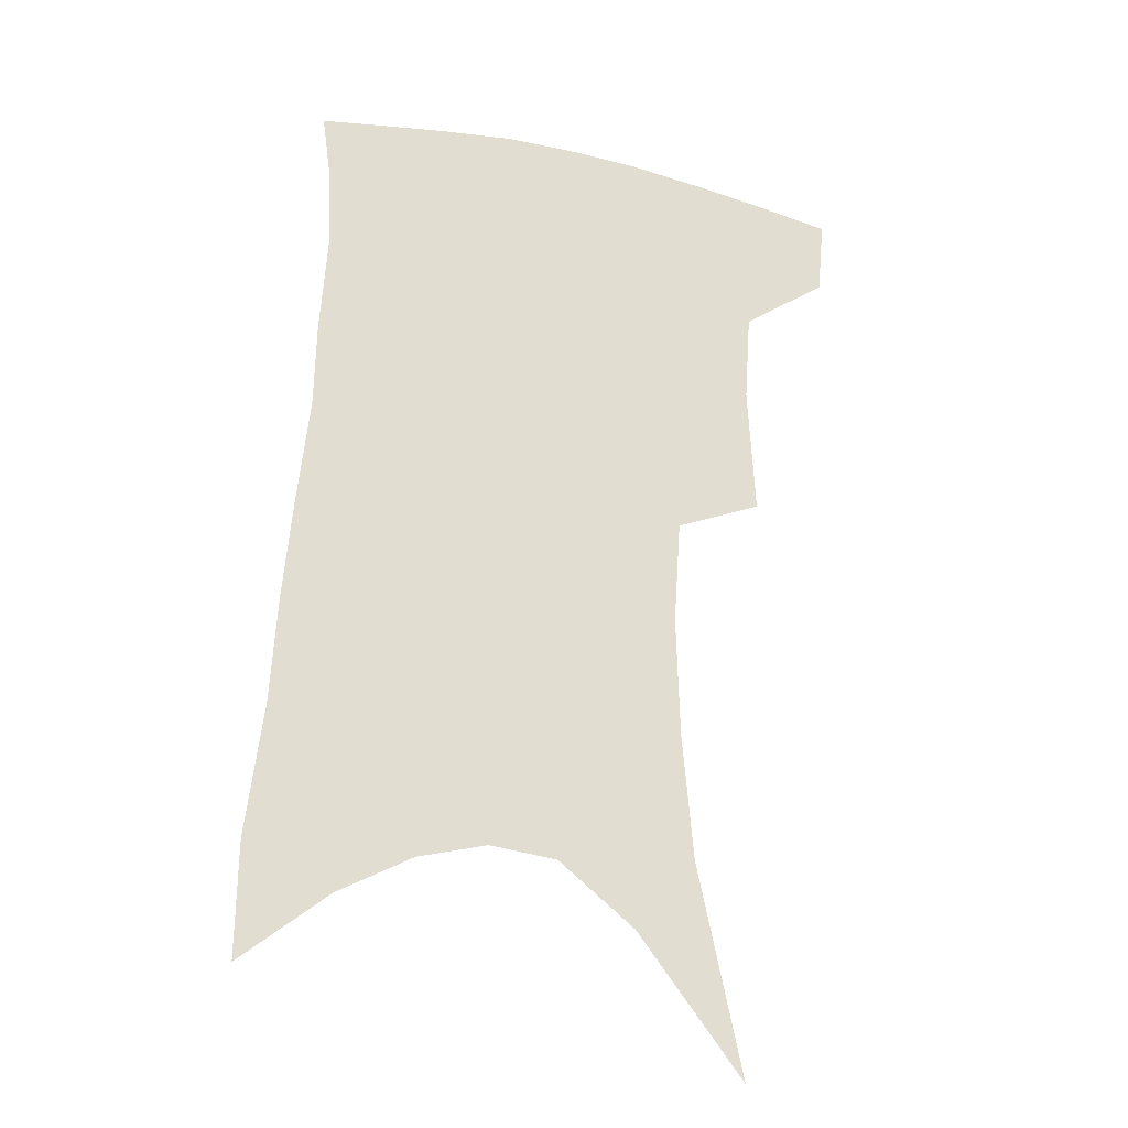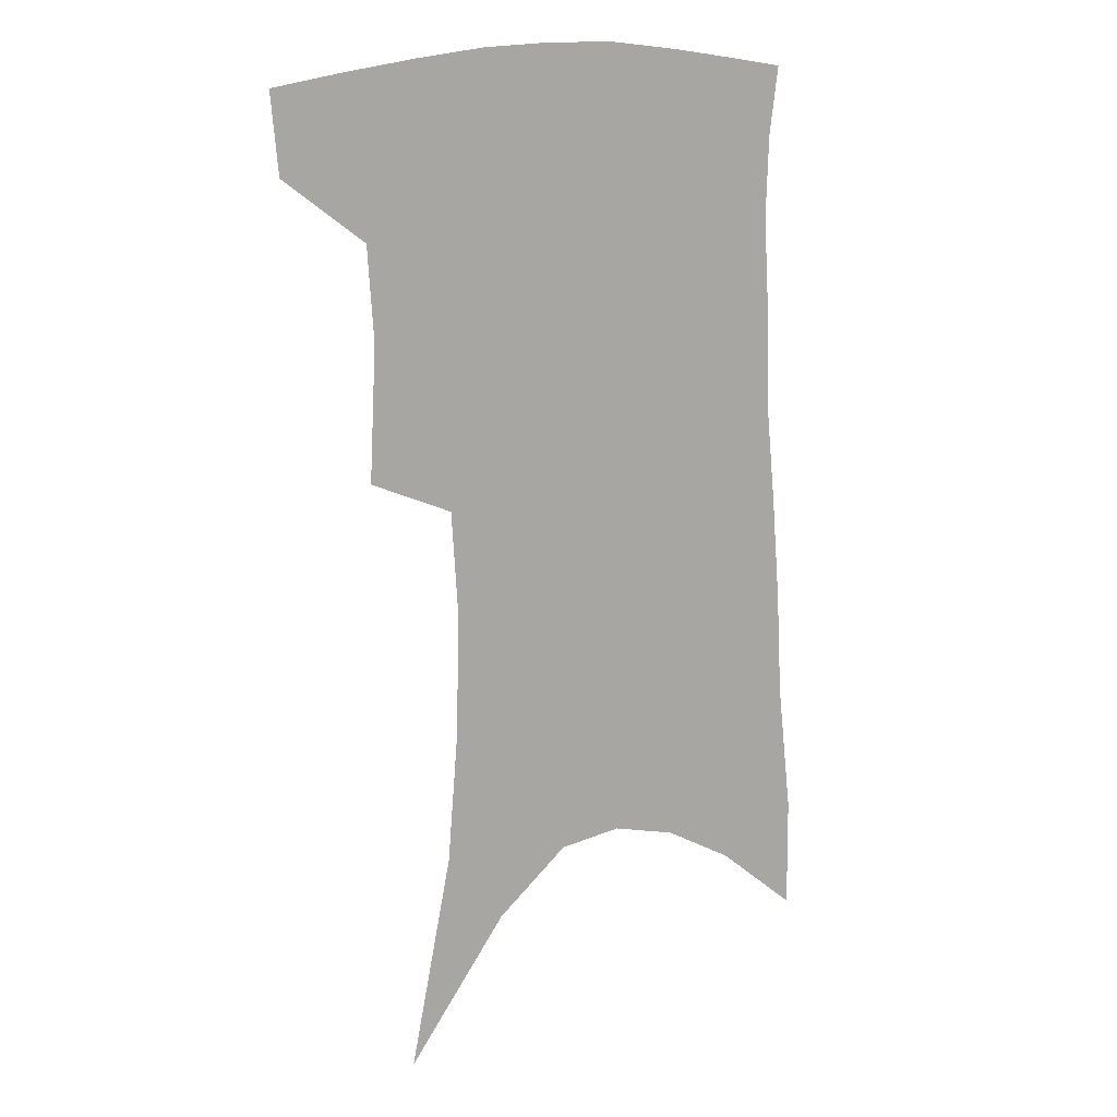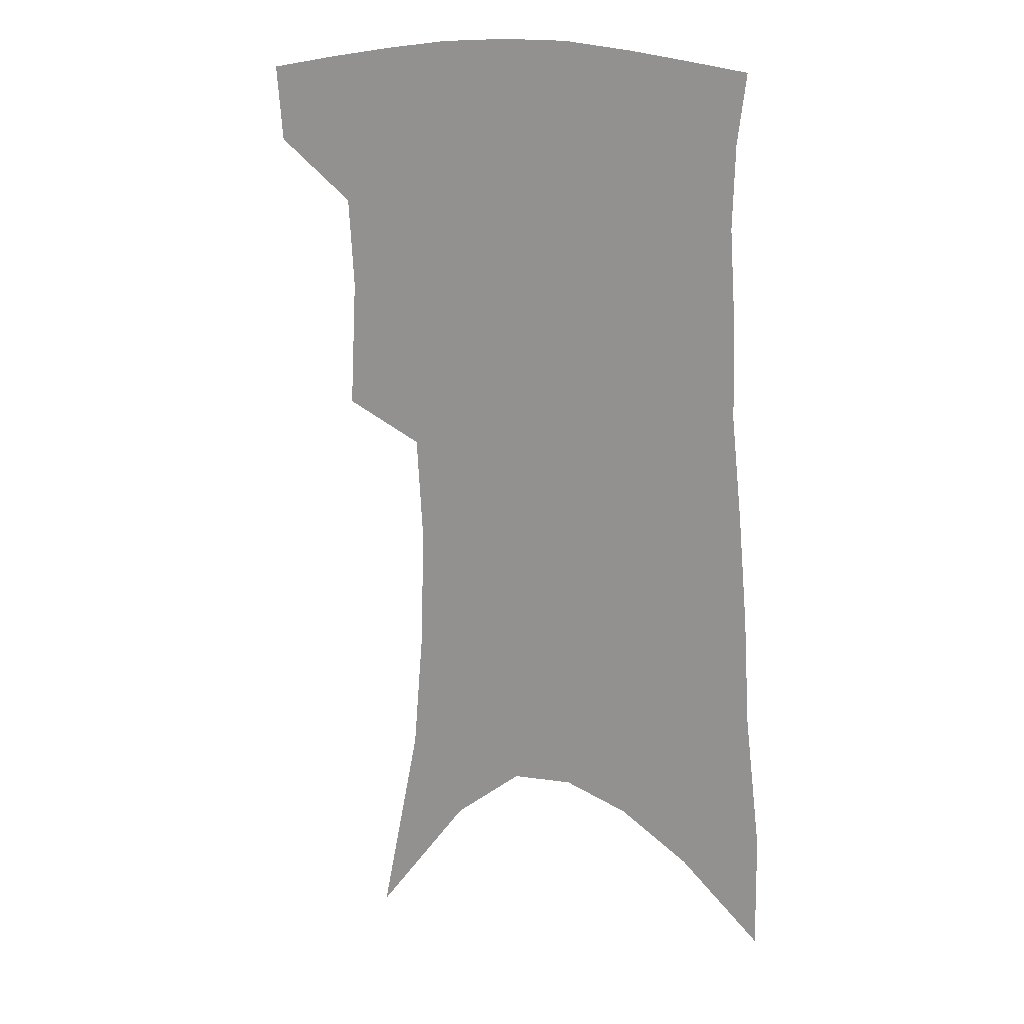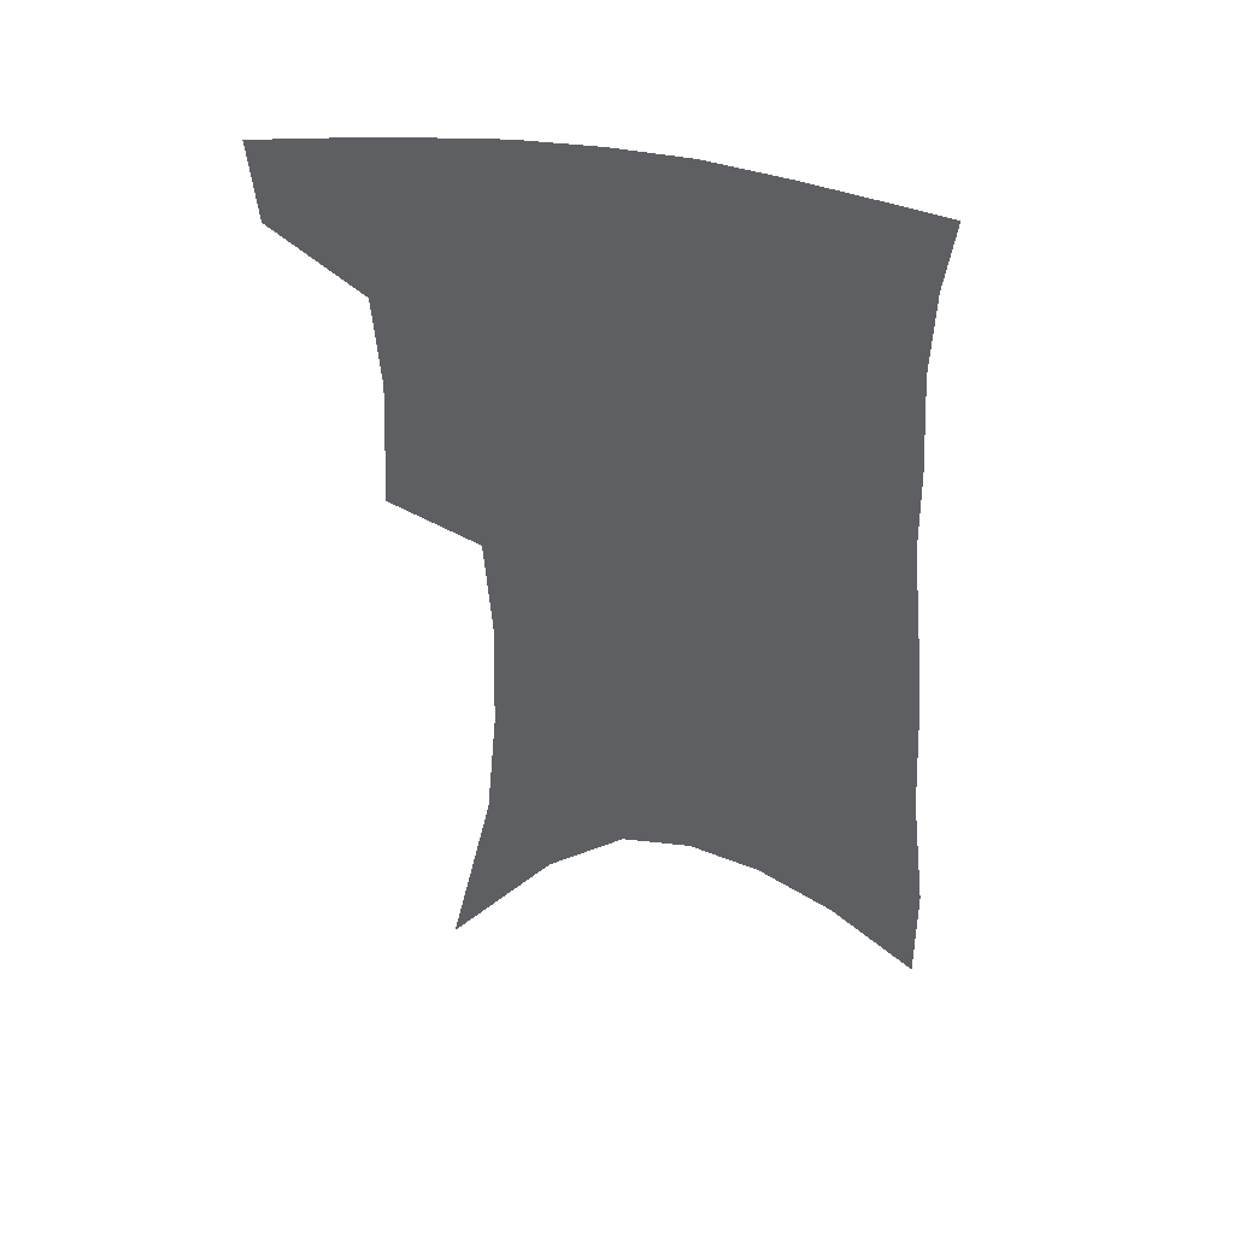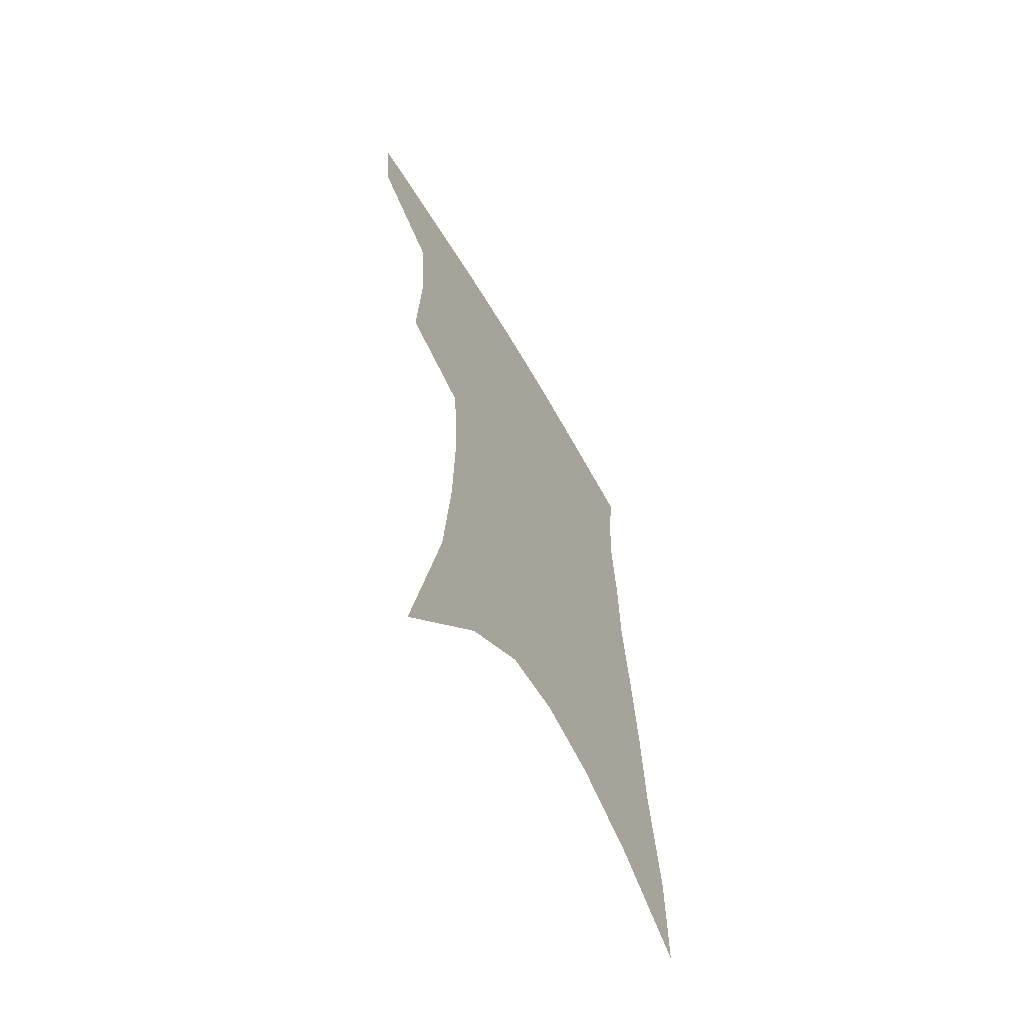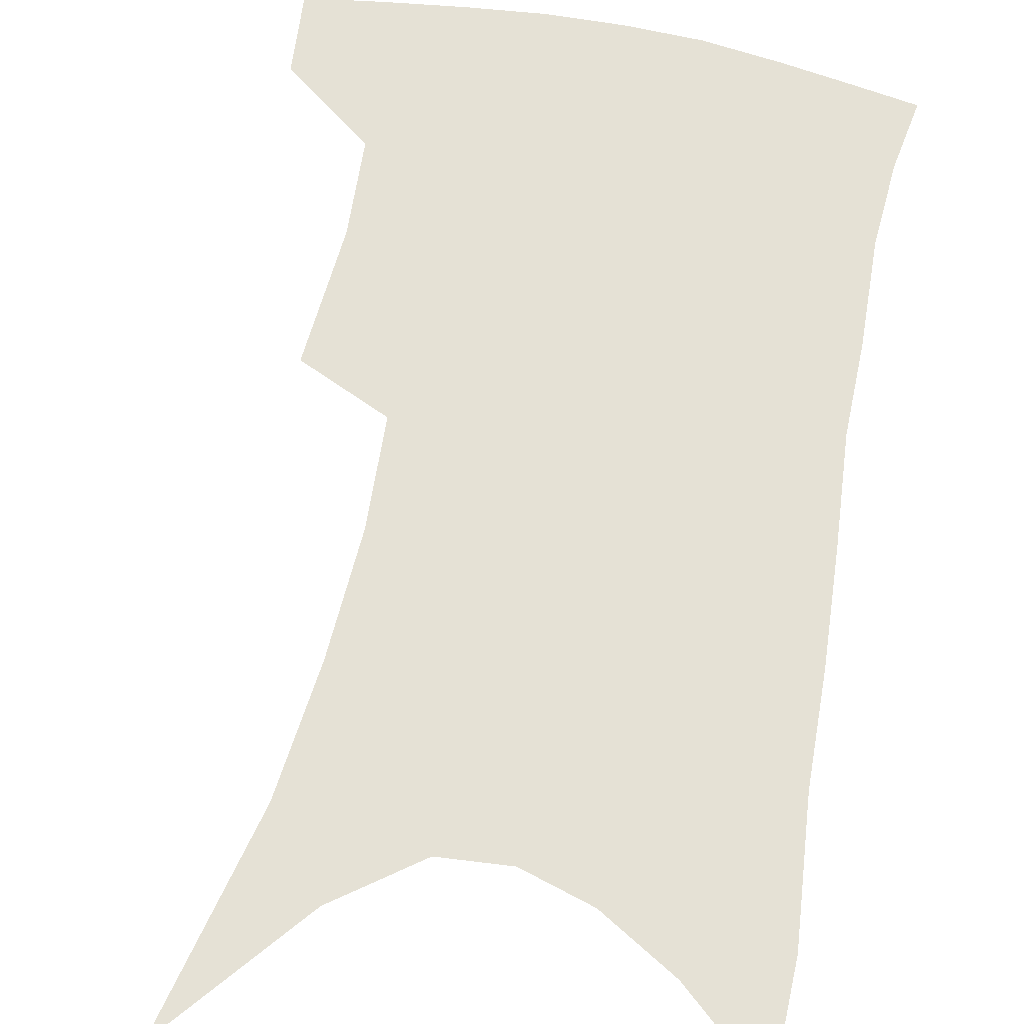
<metadata>
{"format":"obj","ext":"obj","renderer":"f3d","projection":"perspective","resolution":1024,"background":"white","views":[{"elev":-26.5,"azim":161.5,"up":"+Y"},{"elev":13.8,"azim":-33.2,"up":"+Y"},{"elev":15.4,"azim":31.1,"up":"+Y"},{"elev":44.7,"azim":12.6,"up":"+Y"},{"elev":-63.6,"azim":-59.9,"up":"+Y"},{"elev":65.0,"azim":13.0,"up":"+Z"}]}
</metadata>
<code>
v 475.7 380.4 0
v 473.1 407.1 0
v 504.9 282.7 0
v 507.2 327.7 0
v 505 359.2 0
v 502.1 386.2 0
v 498.2 411.3 0
v 516.9 78.13 0
v 531.9 149.5 0
v 535.6 192.8 0
v 536.7 234.2 0
v 534.3 270.2 0
v 532.6 307.6 0
v 531.6 339.4 0
v 529.8 366.3 0
v 526.7 390.3 0
v 523.2 415.1 0
v 552.6 124.2 0
v 559.2 177.3 0
v 559.4 215.6 0
v 558.3 251.3 0
v 555.9 283.1 0
v 554.3 313.7 0
v 554 345.1 0
v 552.8 369.6 0
v 551.4 393.3 0
v 548.2 418.2 0
v 578.3 144.3 0
v 580.1 185.1 0
v 579.9 225.6 0
v 578.3 258.9 0
v 576.8 290.1 0
v 576.2 322 0
v 575.8 348.4 0
v 576 373.1 0
v 574.9 395.1 0
v 573.1 419.6 0
v 601.1 146.7 0
v 600.9 189.7 0
v 599.9 223.4 0
v 598.2 258.2 0
v 596.9 294 0
v 596.5 323.5 0
v 596.7 349.8 0
v 597.4 373.3 0
v 598 395.4 0
v 597.5 419.5 0
v 624.6 140.2 0
v 622.5 183.9 0
v 619.8 225.9 0
v 618.1 260.1 0
v 617.2 290.8 0
v 617 319.3 0
v 617.1 348.2 0
v 618.6 372.1 0
v 620.7 394.6 0
v 622.9 416.9 0
v 649.9 126 0
v 646.1 172.5 0
v 642.2 214.9 0
v 640.4 249.7 0
v 638.5 283.2 0
v 637.8 313.6 0
v 639.1 340 0
v 639.7 368 0
v 641.8 392.9 0
v 645.3 413.9 0
v 679.4 101.7 0
v 679.1 140.2 0
v 673.8 185.6 0
v 671.7 222 0
v 668.6 258.4 0
v 664.9 294.6 0
v 664.3 325.1 0
v 662.1 359.3 0
v 663.2 387.4 0
v 666.4 410.9 0
v 691 451 0
f 5 6 1
f 1 6 2
f 6 7 2
f 12 13 3
f 3 13 4
f 13 14 4
f 4 14 5
f 14 15 5
f 5 15 6
f 15 16 6
f 6 16 7
f 16 17 7
f 8 18 9
f 18 19 9
f 9 19 10
f 19 20 10
f 10 20 11
f 20 21 11
f 11 21 12
f 21 22 12
f 12 22 13
f 22 23 13
f 13 23 14
f 23 24 14
f 14 24 15
f 24 25 15
f 15 25 16
f 25 26 16
f 16 26 17
f 26 27 17
f 18 28 19
f 28 29 19
f 19 29 20
f 29 30 20
f 20 30 21
f 30 31 21
f 21 31 22
f 31 32 22
f 22 32 23
f 32 33 23
f 23 33 24
f 33 34 24
f 24 34 25
f 34 35 25
f 25 35 26
f 35 36 26
f 26 36 27
f 36 37 27
f 28 38 29
f 38 39 29
f 29 39 30
f 39 40 30
f 30 40 31
f 40 41 31
f 31 41 32
f 41 42 32
f 32 42 33
f 42 43 33
f 33 43 34
f 43 44 34
f 34 44 35
f 44 45 35
f 35 45 36
f 45 46 36
f 36 46 37
f 46 47 37
f 38 48 39
f 48 49 39
f 39 49 40
f 49 50 40
f 40 50 41
f 50 51 41
f 41 51 42
f 51 52 42
f 42 52 43
f 52 53 43
f 43 53 44
f 53 54 44
f 44 54 45
f 54 55 45
f 45 55 46
f 55 56 46
f 46 56 47
f 56 57 47
f 48 58 49
f 58 59 49
f 49 59 50
f 59 60 50
f 50 60 51
f 60 61 51
f 51 61 52
f 61 62 52
f 52 62 53
f 62 63 53
f 53 63 54
f 63 64 54
f 54 64 55
f 64 65 55
f 55 65 56
f 65 66 56
f 56 66 57
f 66 67 57
f 58 68 59
f 68 69 59
f 59 69 60
f 69 70 60
f 60 70 61
f 70 71 61
f 61 71 62
f 71 72 62
f 62 72 63
f 72 73 63
f 63 73 64
f 73 74 64
f 64 74 65
f 74 75 65
f 65 75 66
f 75 76 66
f 66 76 67
f 76 77 67

</code>
